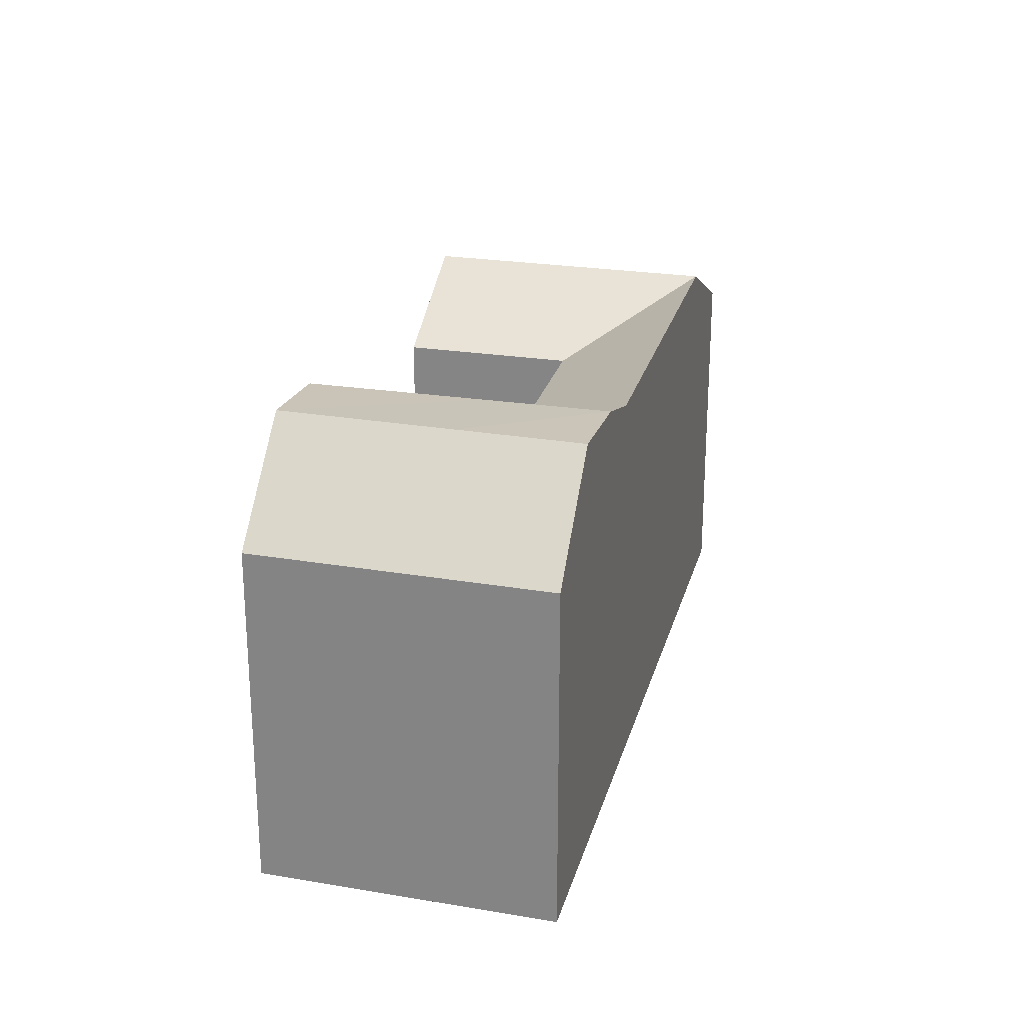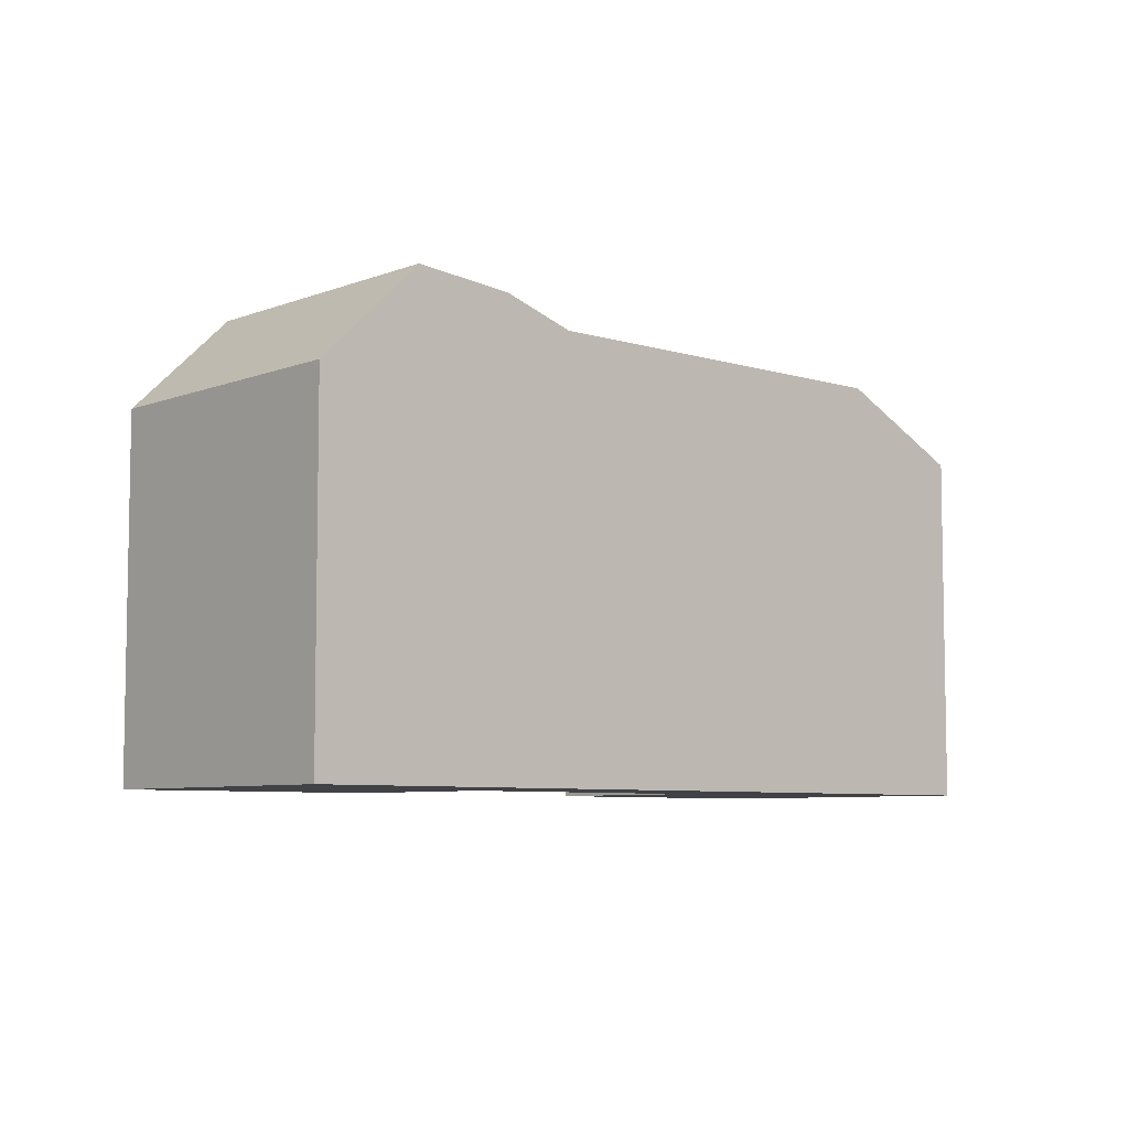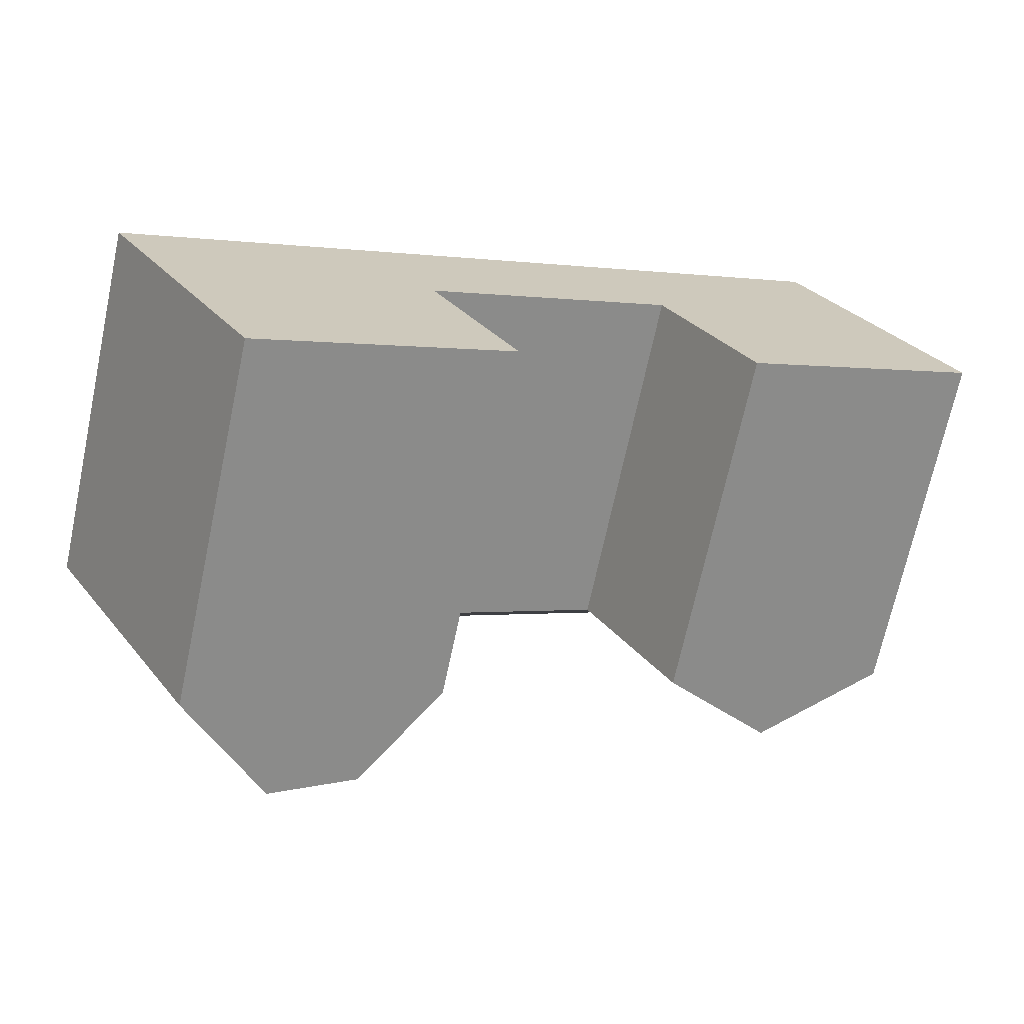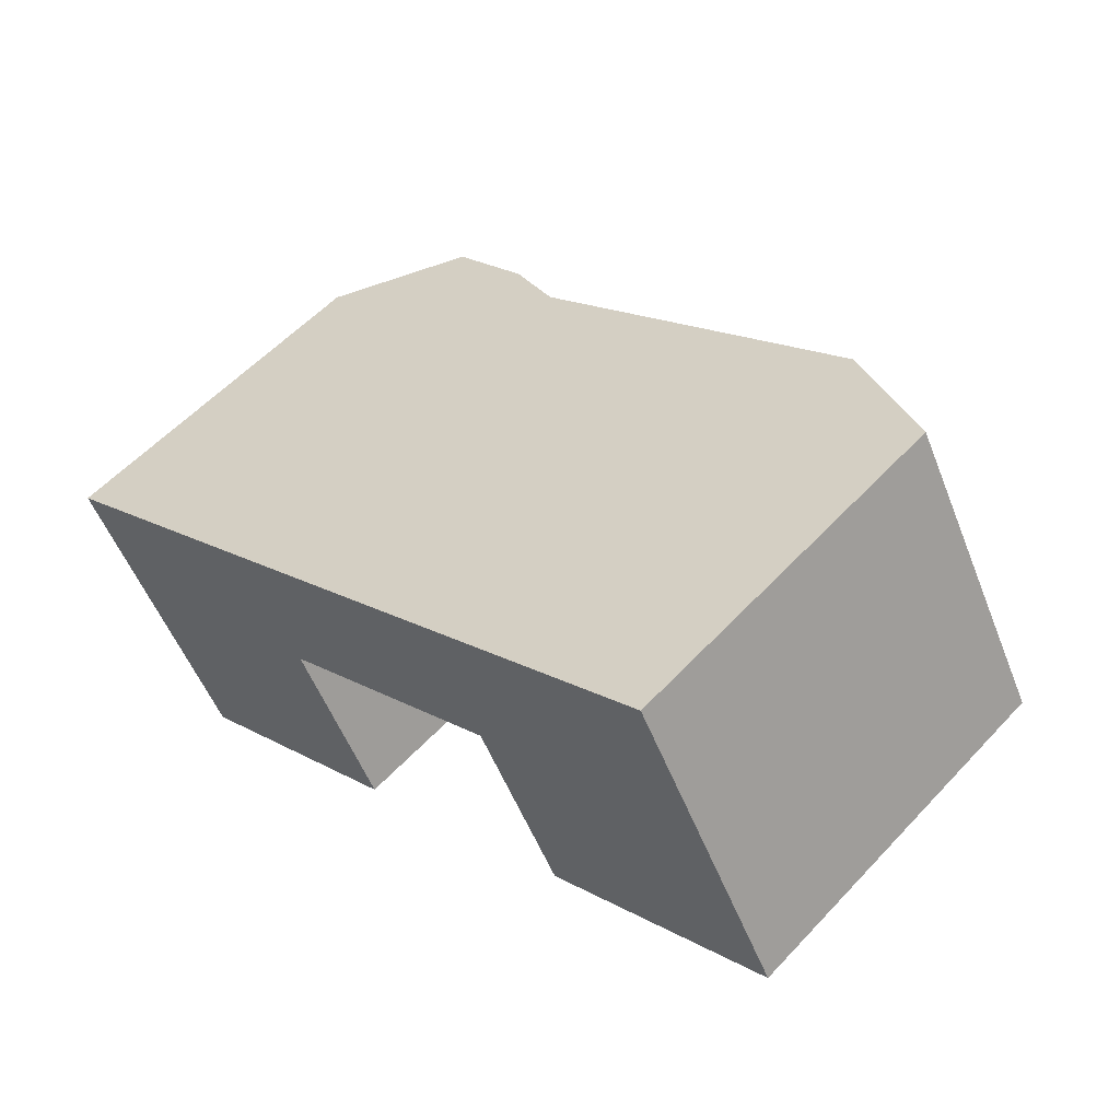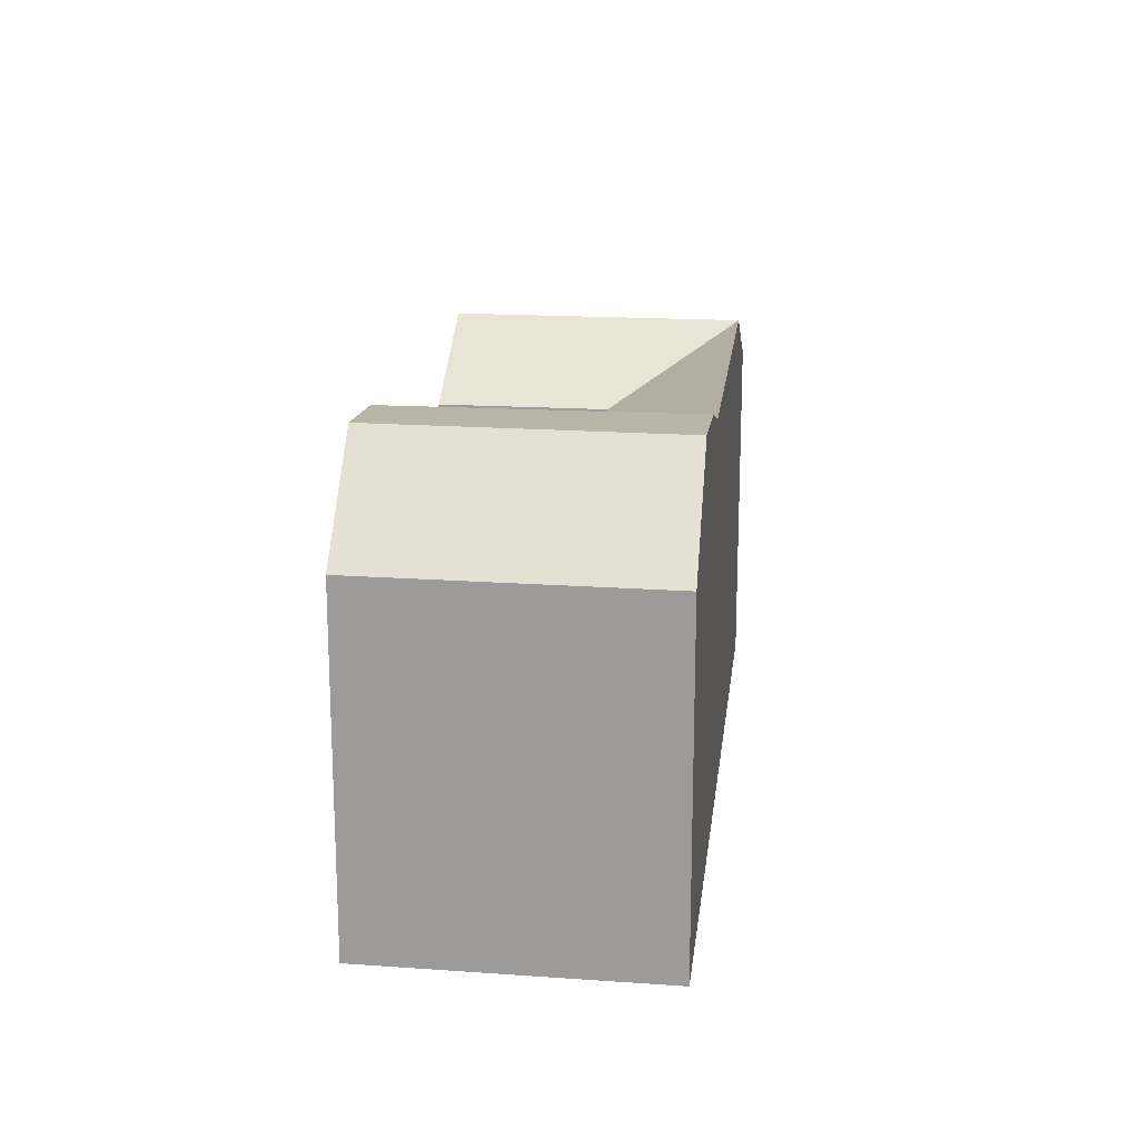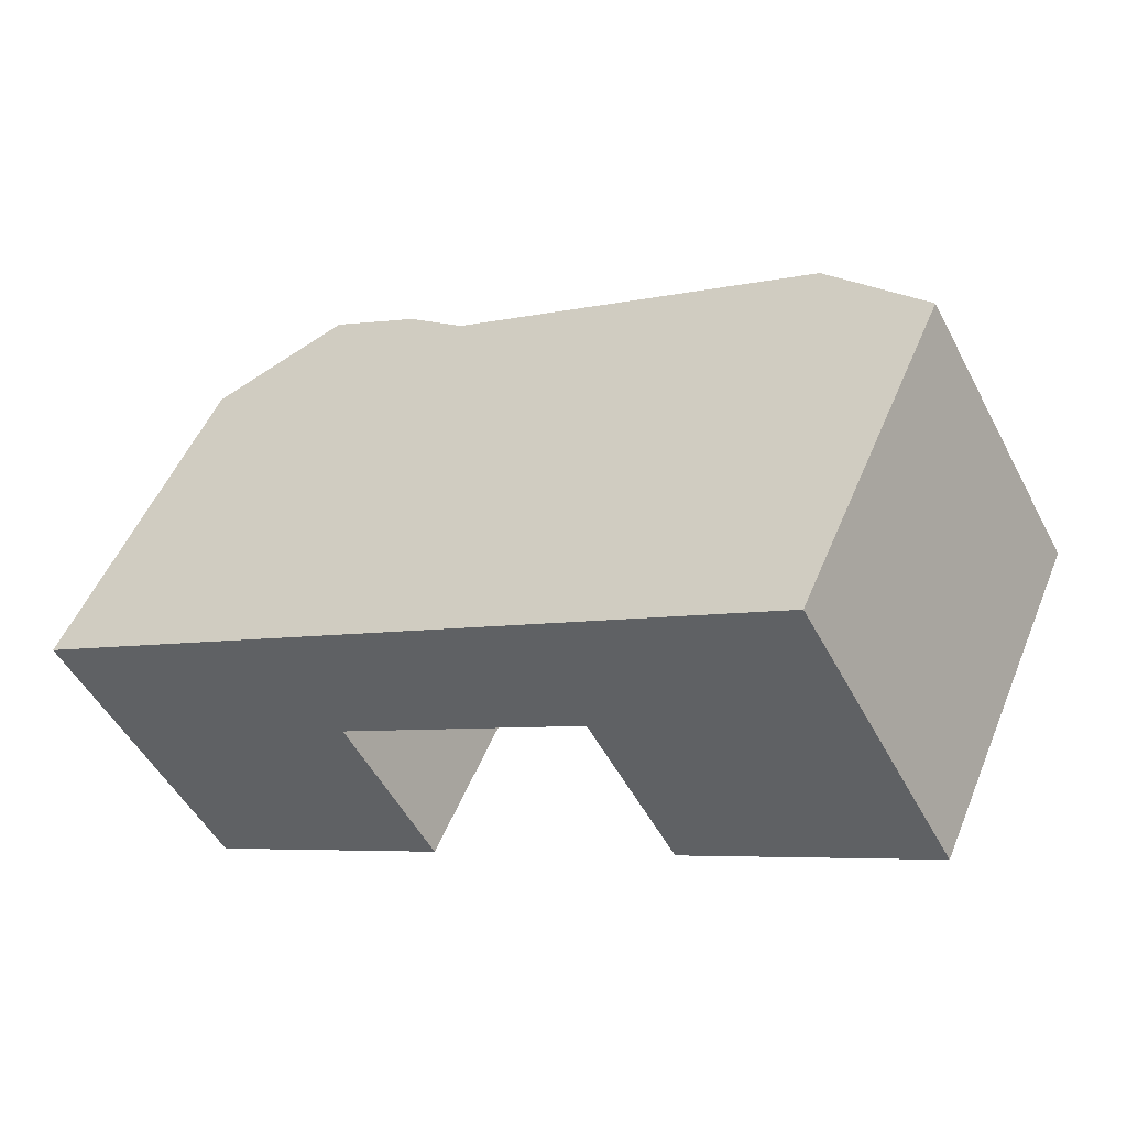
<metadata>
{"format":"obj","ext":"obj","renderer":"f3d","projection":"perspective","resolution":1024,"background":"white","views":[{"elev":25.2,"azim":-105.0,"up":"+Y"},{"elev":-6.7,"azim":-71.8,"up":"+Y"},{"elev":-69.8,"azim":-12.1,"up":"+Z"},{"elev":56.1,"azim":42.1,"up":"+Z"},{"elev":18.7,"azim":-112.7,"up":"+Y"},{"elev":50.7,"azim":21.9,"up":"+Z"}]}
</metadata>
<code>
v  13.58 -7.629e-07 7.62
v  30.09 -5.45e-16 8.901
v  26.68 -9.166e-16 14.97
v  16.94 -7.629e-07 1.543
v  9.991 -7.629e-07 5.605
v  5.066 -7.629e-07 2.842
v  0 -7.629e-07 -4.672e-23
v  21.61 -7.629e-07 -6.93
v  3.509 -7.629e-07 -5.968
v  18.02 -7.629e-07 -8.941
v  13.49 -7.629e-07 -11.48
v  8.416 -7.629e-07 -14.31
v  33.19 -1.14e-15 18.62
v  43.11 -9.908e-16 16.18
v  39.69 -1.363e-15 22.27
v  47.85 -4.742e-16 7.744
v  41.34 -2.513e-16 4.104
v  34.83 -2.843e-17 0.4644
v  34.83 19.44 0.4637
v  36.6 23.1 12.54
v  41.34 23.1 4.103
v  30.09 19.44 8.901
v  33.19 23.1 18.62
v  43.11 19.44 16.18
v  47.85 19.44 7.743
v  39.69 19.44 22.26
v  26.68 23.1 14.97
v  13.58 23.1 7.619
v  16.94 19.44 1.542
v  14.97 21.58 5.103
v  8.416 19.44 -14.31
v  8.579 24.92 -3.133
v  13.49 24.92 -11.48
v  3.51 19.44 -5.968
v  5.066 24.92 2.841
v  0.0004143 19.44 -0.000614
v  13.34 24.41 -0.4686
v  18.02 24.41 -8.942
v  9.992 24.41 5.604
v  16.94 19.44 1.542
v  21.61 19.44 -6.931
v  13.58 23.1 7.619
g defaultobject
f 1 2 3
f 2 1 4
f 4 1 5
f 4 5 6
f 4 6 7
f 4 7 8
f 8 7 9
f 8 9 10
f 10 9 11
f 11 9 12
f 13 14 15
f 14 13 3
f 14 3 16
f 16 3 2
f 16 2 17
f 17 2 18
f 19 20 21
f 20 19 22
f 20 22 23
f 21 24 25
f 24 21 20
f 24 20 26
f 26 20 23
f 22 27 23
f 27 22 28
f 28 22 29
f 28 29 30
f 31 32 33
f 32 31 34
f 32 34 35
f 35 34 36
f 33 37 38
f 37 33 32
f 37 32 39
f 39 32 35
f 38 40 41
f 40 38 37
f 40 37 39
f 39 30 40
f 30 39 42
f 19 17 18
f 17 19 16
f 16 19 25
f 25 19 21
f 38 31 33
f 31 38 41
f 31 41 8
f 31 8 12
f 12 8 10
f 12 10 11
f 25 14 16
f 14 25 15
f 15 25 24
f 15 24 26
f 27 26 23
f 26 27 28
f 26 28 1
f 26 1 3
f 26 3 15
f 15 3 13
f 36 39 35
f 39 36 42
f 42 36 28
f 28 36 1
f 1 36 7
f 1 7 5
f 5 7 6
f 12 34 31
f 34 12 36
f 36 12 7
f 7 12 9
f 22 18 2
f 18 22 19
f 8 40 4
f 40 8 41
f 40 2 4
f 2 40 22
f 22 40 29

</code>
